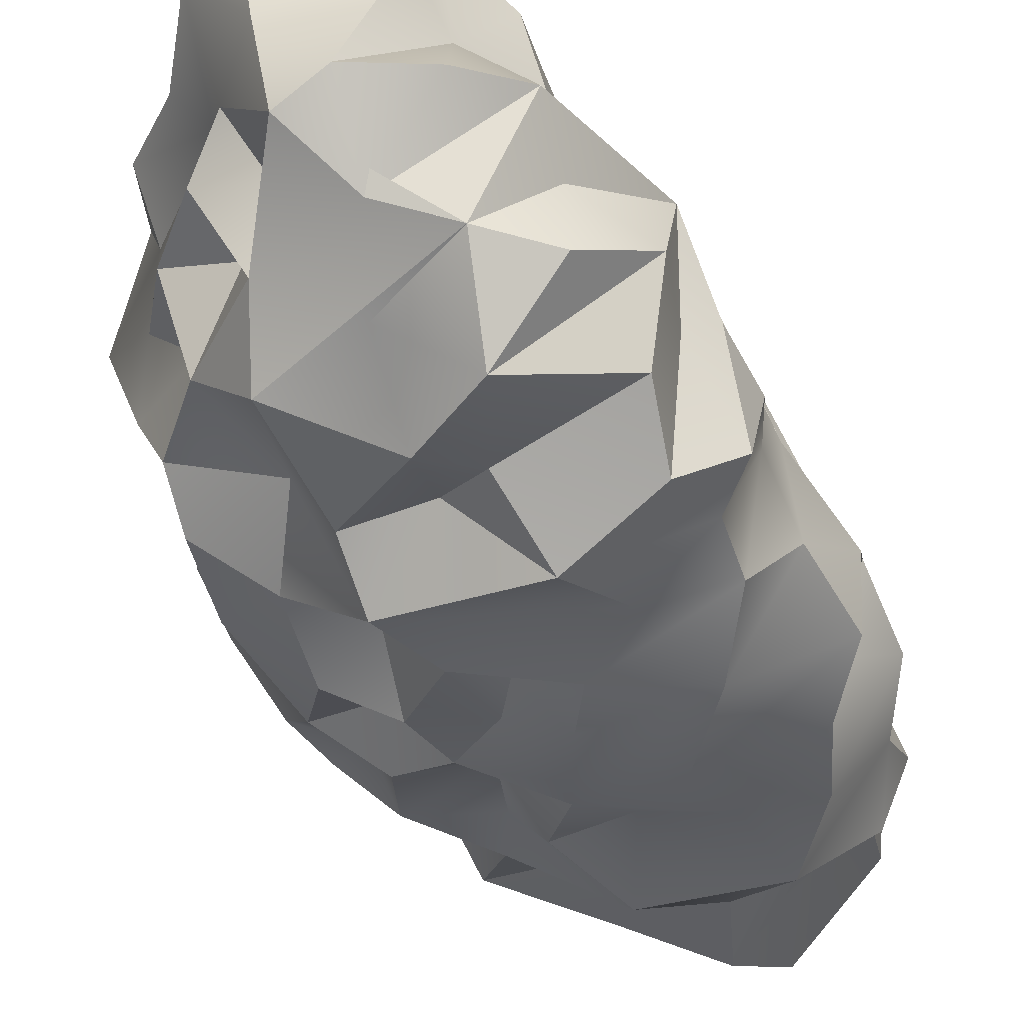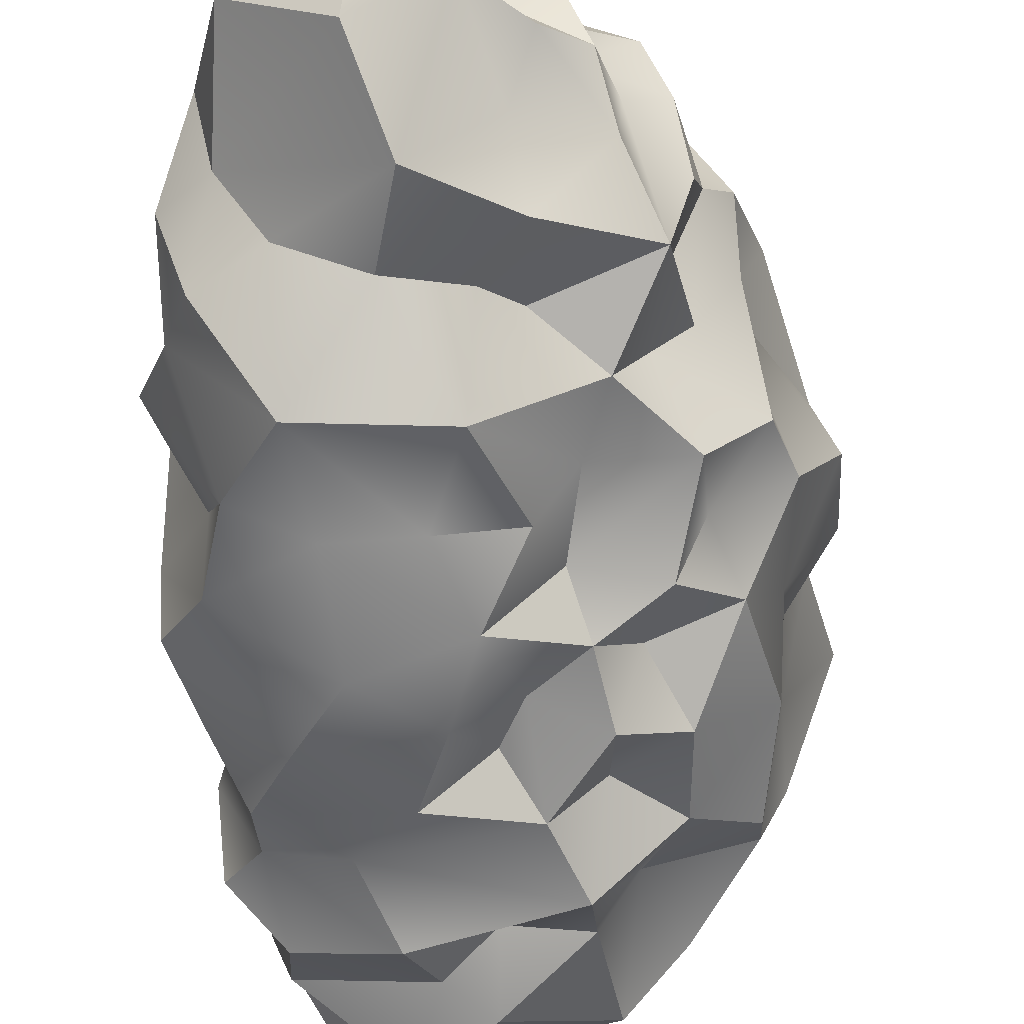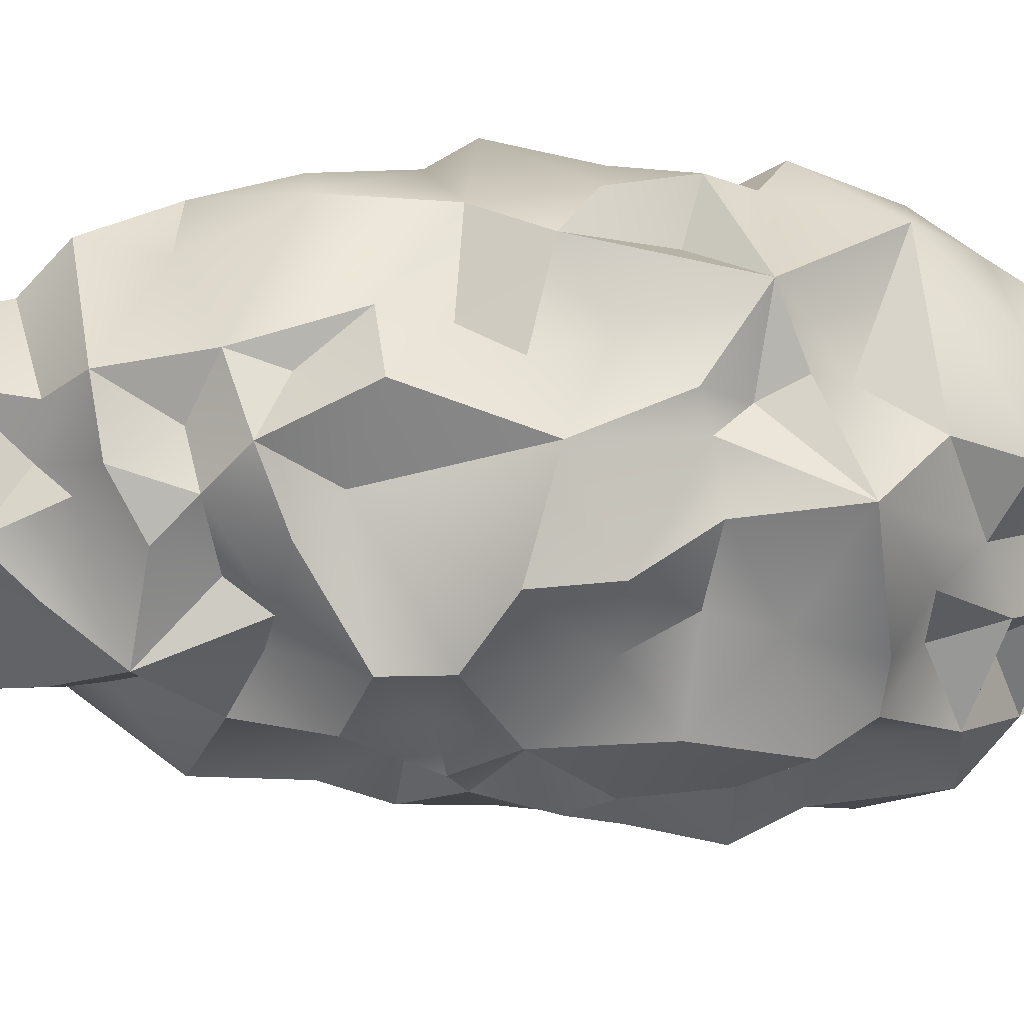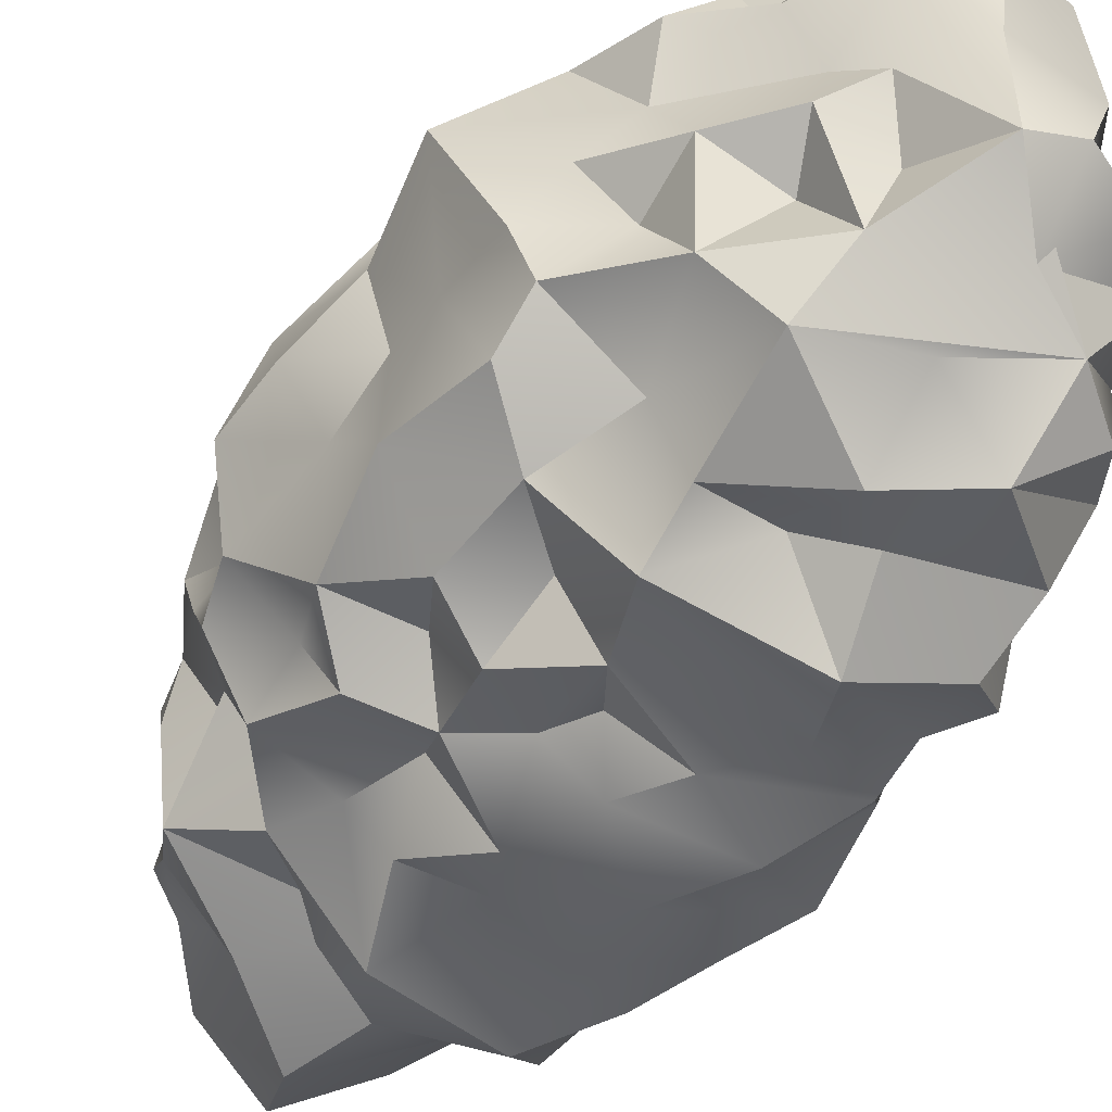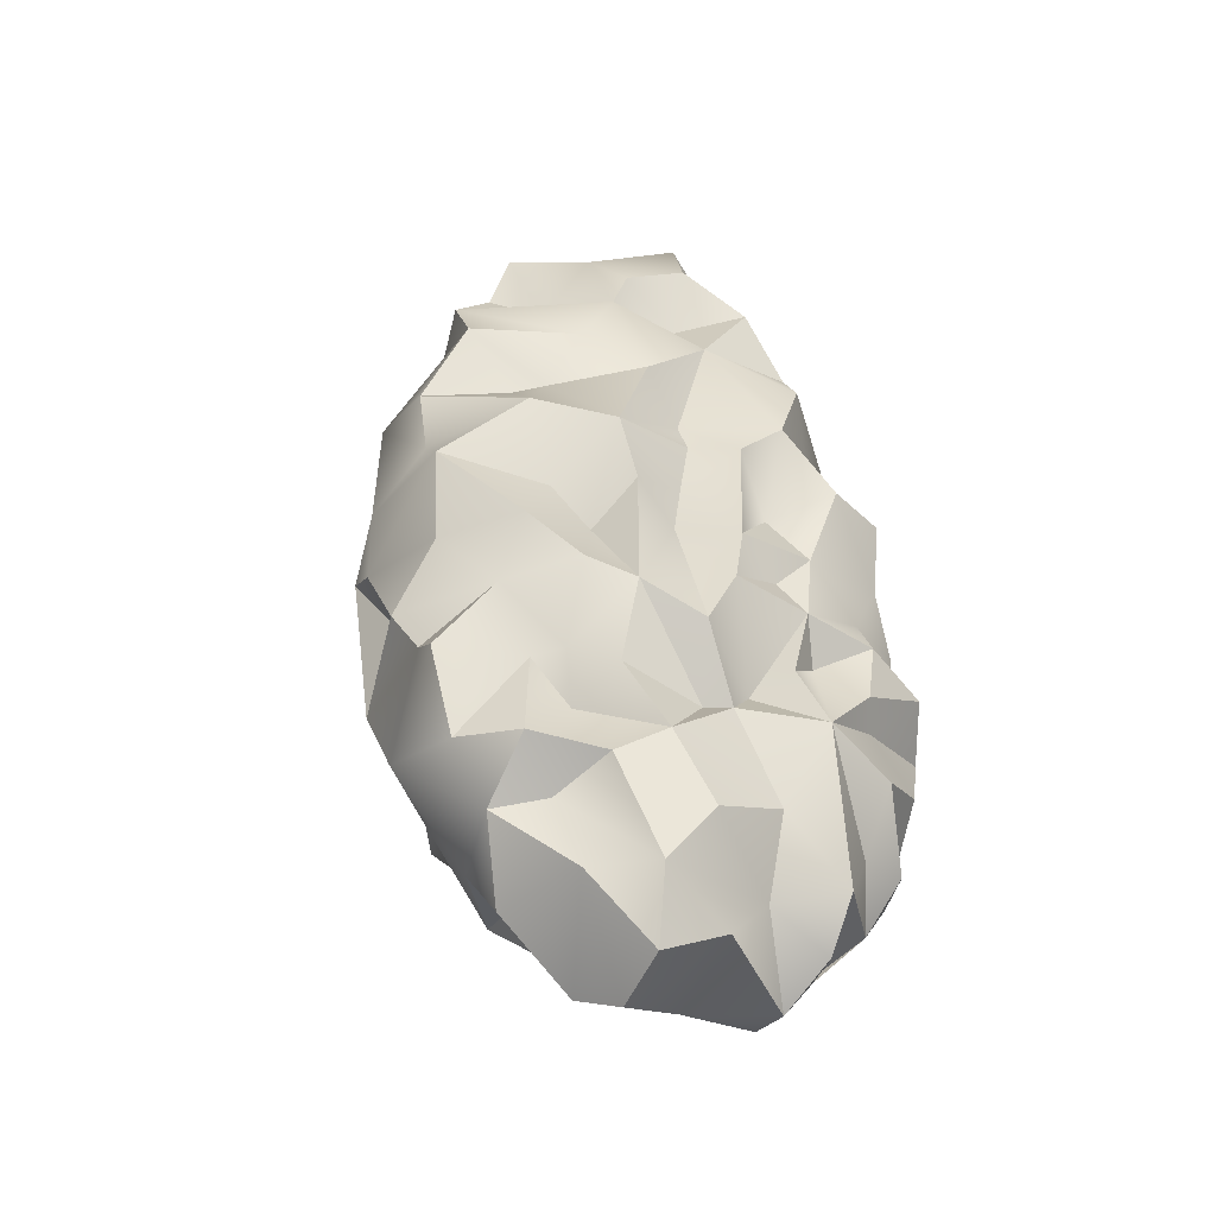
<metadata>
{"format":"obj","ext":"obj","renderer":"f3d","projection":"perspective","resolution":1024,"background":"white","views":[{"elev":-47.6,"azim":26.1,"up":"+Z"},{"elev":-48.6,"azim":-168.8,"up":"+Z"},{"elev":10.1,"azim":-95.2,"up":"+Z"},{"elev":-56.1,"azim":-27.2,"up":"+Z"},{"elev":-39.4,"azim":43.8,"up":"+Y"}]}
</metadata>
<code>
o rock.002_rock.014
v -0.1153 2.733 -2.373
v 2.476 -2.407 -1.812
v 1.342 0.8791 0.8985
v 0.8801 -4.113 -0.0434
v 0.2684 5.438 -1.702
v 2.832 -1.341 -0.9696
v -0.4348 -2.176 -2.028
v -1.244 -0.5514 1.549
v -1.604 0.03854 0.8189
v -1.31 0.5944 1.126
v -2.225 1.356 -0.4958
v 0.2313 5.584 1.161
v -0.4849 2.804 -1.863
v 1.155 -1.917 1.581
v 1.678 -2.089 0.9326
v 1.801 5.239 -0.1343
v 1.93 4.565 -1.59
v 1.394 3.975 -2.36
v -0.7086 -0.3938 -2.347
v 0.6066 4.552 0.9575
v 1.356 3.628 1.077
v 0.9467 3.013 1.209
v 1.904 2.009 1.053
v 2.304 2.497 -2.357
v -1.227 1.746 1.241
v -1.358 3.395 1.106
v -1.629 1.266 1.055
v -0.6926 5.332 0.7579
v -0.7891 4.755 0.2042
v -0.8721 4.685 0.6839
v -1.106 4.472 0.01322
v -1.712 2.925 -0.2176
v -1.535 2.538 0.1067
v -1.243 3.417 -0.5573
v -1.522 3.926 -0.2794
v -1.543 3.559 0.09037
v -1.844 2.268 0.9462
v -1.24 4.329 0.9481
v -1.448 4.234 0.3036
v -1.25 3.665 0.5314
v -1.361 2.899 0.9295
v -1.199 1.007 1.885
v 0.009768 5.886 0.4903
v -1.361 3.046 -0.8279
v -1.344 4.082 -1.221
v -0.4376 -1.704 1.863
v -0.6539 0.6394 2.162
v 0.9277 -0.09048 1.775
v 1.322 0.5732 1.835
v 1.043 -0.9136 1.429
v 0.707 2.869 1.492
v 1.183 -1.377 0.9856
v 0.6203 -2.998 -1.417
v 1.413 -3.15 -2.224
v 1.555 -3.888 0.192
v 1.921 -3.605 -0.4063
v 1.884 -3.164 0.445
v 2.14 -3.442 -1.594
v -0.2533 -2.649 0.9713
v 0.9872 -2.356 1.038
v 1.225 -3.153 0.8648
v -1.116 4.713 -0.7473
v -0.3082 3.949 -1.479
v 0.3331 6.497 -0.4995
v -0.2542 6.136 -0.5697
v 1.307 4.767 -1.405
v 0.5924 4.621 -1.768
v 0.4759 6.273 -1.162
v -0.02645 4.265 -1.591
v -0.8064 3.405 -1.703
v -1.552 -0.0721 0.4577
v -1.786 -0.1258 -0.1055
v -1.65 0.648 -1.125
v -0.7625 -2.257 -0.4968
v -1.134 -1.394 -1.725
v -1.364 -1.425 -1.239
v -1.865 -1.208 0.01798
v -1.249 -0.409 0.644
v -2.005 1.044 0.5172
v -0.9174 -1.189 0.7276
v -0.6317 1.151 -2.017
v 0.05896 -0.4659 -3.016
v -0.1985 0.1719 -2.339
v 0.1218 -1.081 -2.741
v -0.3663 0.8653 -2.63
v -0.2248 2.038 -2.052
v 0.9953 -1.652 -3.007
v 0.2204 1.25 -2.502
v 0.3789 2.097 -2.713
v 1.704 0.2668 -2.936
v 1.118 0.7363 -3.007
v 0.5031 0.838 -2.568
v 1.768 -2.095 -3.042
v 2.459 0.09452 -2.562
v 1.365 1.993 -2.897
v 2.412 -0.6657 -2.918
v 0.6158 2.752 -2.337
v 1.35 2.956 -2.485
v 2.574 -1.314 -2.606
v 1.081 -2.439 -2.524
v 0.1303 -2.273 -2.624
v 1.546 4.81 0.5421
v 1.829 2.571 0.06302
v 2.065 3.792 -0.1585
v 1.915 1.551 0.1461
v 2.456 0.2145 -0.06858
v 2.458 0.8569 -0.1936
v 2.415 0.5258 -0.746
v 2.554 -0.6463 -0.7945
v 2.272 3.943 -1.282
v 2.452 -0.3567 -1.217
v 2.644 3.341 -1.033
v 2.847 1.911 -1.335
v 2.692 0.3671 -1.699
v 2.279 2.617 -1.573
v 2.894 -0.05178 -1.678
v 2.869 -0.7128 -1.583
v 2.713 1.017 -2.055
v 1.975 -0.09274 0.8582
v 2.052 -1.785 0.5062
v 2.853 -1.629 -1.837
v 1.58 4.374 -0.1381
v -1.355 2.319 1.397
v 0.07427 4.903 1.305
v 0.01053 4.475 1.759
v -1.735 3.184 0.4959
v -0.5105 0.01709 1.679
v -0.6522 2.739 2.127
v -0.3852 5.386 0.1041
v -1.031 5.178 -0.3032
v -0.264 3.75 1.627
v -1.807 2.367 -1.188
v 0.512 -0.9324 2.252
v 0.4713 0.4661 2.228
v 0.5078 3.646 1.984
v 0.04885 2.752 2.218
v 0.215 1.868 2.227
v 0.6209 1.42 2.432
v -0.7955 1.639 2.063
v -0.1649 -0.184 2.212
v 0.106 -0.6454 2.058
v 0.495 -1.857 1.903
v 1.367 -0.8673 1.251
v 1.635 0.1302 1.29
v 1.231 1.25 1.38
v 1.246 2.257 1.732
v -0.09603 -2.746 0.4135
v -0.2281 -3.122 -0.04508
v 0.3829 -3.371 -0.8835
v 0.228 -3.266 0.9976
v 0.2784 -3.829 0.01906
v 0.9002 -3.888 -0.7985
v 1.014 -3.728 -1.774
v 1.499 -3.805 -1.624
v -0.8335 -2.622 0.1119
v 0.1293 -3.036 -0.5633
v -0.03481 -3.05 -1.159
v 0.1312 -2.513 -1.433
v 0.3867 -2.833 -2.121
v 1.969 -2.794 -2.397
v 2.568 -2.945 -1.454
v 2.017 -3.127 -0.8593
v 2.241 -2.569 0.09221
v 0.5695 -2.509 1.485
v -0.4799 4.717 -1.52
v -0.4033 5.093 -0.8034
v 1.401 6.128 -0.4266
v -1.041 3.12 -1.149
v 0.1469 3.712 -2.388
v 1.112 5.245 0.7387
v -0.684 5.486 -0.3923
v 1.676 5.03 -0.8469
v -1.257 -0.8218 0.8502
v -1.459 -0.6335 -1.007
v -1.523 -0.003888 -0.8173
v -1.088 -1.811 -0.7885
v -0.6248 -1.835 -1.288
v -1.142 -1.873 0.37
v -1.917 1.776 -1.164
v -2.1 0.5956 -0.4702
v -0.582 -2.514 -1.12
v -1.204 -0.9072 -2.016
v -0.894 0.5258 -2.364
v 0.2486 0.3089 -2.882
v -0.3315 1.584 -2.435
v 0.8528 -0.9692 -2.64
v 0.7636 1.327 -2.837
v 1.362 -1.255 -2.886
v 1.485 -0.4737 -3.247
v 1.933 1.316 -2.864
v -0.2246 -1.147 -2.096
v -1.511 0.1216 -1.779
v -1.412 1.266 -1.838
v -0.9685 1.793 -2.14
v -1.246 1.916 -1.591
v -1.32 2.598 -1.736
v 2.404 0.6178 -2.669
v 2.468 -2.316 -2.403
v 1.888 3.107 0.5861
v 2.008 2.142 0.1099
v 1.843 1.058 0.1678
v 2.316 -0.4251 0.2281
v 1.928 -1.166 -0.09065
v 2.119 -0.9025 -0.5699
v 2.447 2.076 -0.2376
v 2.301 1.469 -0.7684
v 2.167 -1.189 -0.2834
v 2.337 -2.238 -0.7585
v 2.651 2.558 -0.7137
v 2.672 0.09213 -0.9166
v 2.65 0.8992 -1.048
v 2.653 -0.9466 -1.832
v 1.486 4.328 0.7106
v 1.869 1.393 0.7452
v 1.74 -1.017 0.869
v 2.848 -0.274 -2.479
v 2.766 1.965 -2.136
v 1.974 3.285 -2.287
v 2.173 4.711 -0.7767
f 42 27 10
f 29 30 28
f 29 38 30
f 44 36 34
f 44 32 36
f 32 126 36
f 36 40 39
f 37 79 27
f 123 41 37
f 42 10 8
f 12 28 124
f 129 28 43
f 130 28 129
f 20 124 125
f 132 44 168
f 195 132 196
f 132 33 32
f 11 79 33
f 44 34 45
f 35 31 45
f 62 31 130
f 45 31 62
f 140 134 47
f 46 133 141
f 143 48 50
f 143 50 52
f 3 145 49
f 136 51 135
f 51 22 135
f 48 133 50
f 146 145 23
f 138 145 146
f 137 138 146
f 139 138 137
f 49 134 48
f 8 141 140
f 127 140 47
f 119 144 143
f 23 145 3
f 135 21 125
f 128 135 131
f 131 135 125
f 125 213 20
f 147 150 59
f 148 150 147
f 53 149 157
f 148 151 150
f 53 153 149
f 153 152 149
f 55 56 57
f 54 58 154
f 60 57 15
f 162 57 56
f 80 46 8
f 178 46 80
f 148 147 155
f 156 148 155
f 158 157 181
f 7 159 158
f 157 159 53
f 159 153 53
f 161 208 162
f 162 208 163
f 15 163 120
f 15 120 52
f 62 165 45
f 166 165 62
f 165 69 63
f 170 167 43
f 43 167 64
f 64 68 65
f 67 66 18
f 66 172 17
f 5 67 165
f 168 70 196
f 70 169 13
f 169 1 13
f 170 16 167
f 16 172 167
f 129 65 171
f 169 18 97
f 18 169 67
f 78 77 173
f 173 77 80
f 77 72 174
f 181 176 177
f 177 76 75
f 175 72 180
f 174 72 175
f 174 182 75
f 77 176 74
f 77 76 176
f 76 77 174
f 9 78 8
f 8 78 173
f 8 173 80
f 9 71 78
f 10 79 9
f 79 71 9
f 46 178 155
f 193 179 195
f 73 179 193
f 182 192 19
f 182 174 192
f 180 79 11
f 180 71 79
f 158 181 7
f 156 74 181
f 7 75 191
f 191 84 101
f 19 82 191
f 82 84 191
f 81 85 183
f 194 185 81
f 185 85 81
f 84 82 186
f 83 184 82
f 85 184 83
f 184 88 92
f 90 189 82
f 89 187 88
f 189 188 186
f 92 187 91
f 197 94 90
f 190 197 91
f 91 197 90
f 89 95 187
f 93 121 198
f 188 99 93
f 98 24 95
f 193 183 192
f 193 194 81
f 195 194 193
f 196 86 194
f 13 86 196
f 1 89 86
f 13 1 86
f 98 95 89
f 217 118 190
f 94 216 96
f 198 2 160
f 93 198 160
f 213 122 102
f 103 104 199
f 199 104 213
f 202 106 201
f 104 219 122
f 200 205 103
f 106 108 107
f 107 205 105
f 202 204 106
f 207 204 202
f 205 209 103
f 206 209 205
f 204 210 106
f 109 111 210
f 207 6 204
f 104 112 110
f 209 112 104
f 210 211 108
f 210 114 211
f 6 111 109
f 6 117 111
f 112 218 110
f 112 115 218
f 117 116 111
f 6 212 117
f 113 217 24
f 113 24 115
f 118 217 113
f 114 118 211
f 117 216 116
f 6 2 121
f 20 213 170
f 23 199 22
f 23 3 214
f 119 214 3
f 215 119 143
f 215 203 119
f 120 207 203
f 120 208 207
f 161 2 6
f 212 96 216
f 121 99 212
f 216 94 116
f 114 197 118
f 102 16 170
f 42 25 27
f 128 26 123
f 123 37 25
f 26 41 123
f 124 28 30
f 130 29 28
f 31 39 29
f 124 30 125
f 125 30 38
f 29 39 38
f 132 32 44
f 35 36 39
f 32 33 126
f 36 126 40
f 33 37 126
f 126 37 41
f 31 35 39
f 38 26 131
f 125 38 131
f 39 40 38
f 25 37 27
f 37 33 79
f 38 40 26
f 126 41 26
f 127 42 8
f 127 47 42
f 139 25 42
f 139 128 123
f 139 123 25
f 139 42 47
f 137 128 139
f 8 10 9
f 10 27 79
f 12 124 20
f 12 43 28
f 171 130 129
f 195 179 132
f 132 179 33
f 45 34 35
f 29 130 31
f 141 133 48
f 48 144 49
f 143 144 48
f 144 3 49
f 140 141 48 134
f 136 146 51
f 136 137 146
f 50 133 142
f 138 49 145
f 47 138 139
f 47 134 138
f 138 134 49
f 127 8 140
f 141 8 46
f 46 142 133
f 128 137 136
f 52 215 143
f 119 3 144
f 14 52 50
f 15 52 14
f 50 142 14
f 14 142 164
f 12 20 170
f 128 136 135
f 125 21 213
f 22 51 146
f 46 59 164
f 157 149 156
f 59 150 164
f 149 152 151
f 156 149 151
f 151 152 4
f 150 61 164
f 4 55 61
f 151 4 61
f 152 56 4
f 4 56 55
f 153 154 152
f 153 54 154
f 61 57 60
f 152 154 56
f 154 58 162
f 54 161 58
f 154 162 56
f 155 59 46
f 155 147 59
f 181 157 156
f 158 159 157
f 159 160 153
f 160 54 153
f 54 160 161
f 160 2 161
f 57 162 163
f 15 57 163
f 14 60 15
f 164 61 60
f 164 60 14
f 46 164 142
f 45 165 63
f 169 63 69
f 64 167 68
f 68 167 172
f 68 172 5
f 18 66 17
f 66 67 5
f 169 69 67
f 171 65 166
f 166 65 5
f 165 67 69
f 165 166 5
f 172 66 5
f 132 168 196
f 196 70 13
f 45 70 168
f 44 45 168
f 171 166 62
f 130 171 62
f 63 169 70
f 170 43 12
f 43 64 65
f 98 18 218
f 98 97 18
f 97 1 169
f 18 17 110
f 17 172 219
f 78 71 77
f 71 72 77
f 73 175 180
f 192 175 73
f 192 174 175
f 181 74 176
f 176 76 177
f 75 76 174
f 74 178 77
f 155 178 74
f 73 11 179
f 73 180 11
f 179 11 33
f 180 72 71
f 155 74 156
f 181 177 7
f 7 177 75
f 75 182 191
f 191 182 19
f 19 183 83
f 82 19 83
f 183 85 83
f 194 86 185
f 101 87 100
f 101 84 87
f 84 186 87
f 184 90 82
f 85 88 184
f 85 185 88
f 185 86 89
f 185 89 88
f 186 82 189
f 91 184 92
f 90 184 91
f 88 187 92
f 100 87 93
f 87 186 188
f 87 188 93
f 90 94 189
f 187 95 190
f 187 190 91
f 93 99 121
f 188 96 99
f 189 96 188
f 189 94 96
f 95 217 190
f 7 191 101
f 7 101 159
f 192 183 19
f 193 81 183
f 195 196 194
f 95 24 217
f 89 97 98
f 98 218 24
f 190 118 197
f 96 212 99
f 100 93 160
f 159 101 160
f 160 101 100
f 122 213 104
f 200 23 105
f 21 199 213
f 103 23 200
f 23 103 199
f 214 105 23
f 214 201 105
f 119 202 201
f 119 203 202
f 105 205 200
f 105 201 107
f 201 106 107
f 203 207 202
f 104 110 219
f 103 209 104
f 210 204 109
f 107 211 206
f 107 108 211
f 107 206 205
f 106 210 108
f 204 6 109
f 115 209 113
f 207 208 6
f 206 113 209
f 209 115 112
f 211 118 113
f 111 116 210
f 6 121 212
f 115 24 218
f 216 117 212
f 21 22 199
f 52 120 215
f 215 120 203
f 120 163 208
f 208 161 6
f 121 2 198
f 116 94 114
f 110 218 18
f 219 110 17
f 16 219 172
f 102 122 16
f 35 34 36
f 26 40 126
f 26 128 131
f 161 162 58
f 22 21 135
f 23 22 146
f 148 156 151
f 150 151 61
f 61 55 57
f 63 70 45
f 5 65 68
f 129 43 65
f 178 80 77
f 73 193 192
f 113 206 211
f 114 94 197
f 214 119 201
f 116 114 210
f 219 16 122
f 170 213 102
f 97 89 1

</code>
